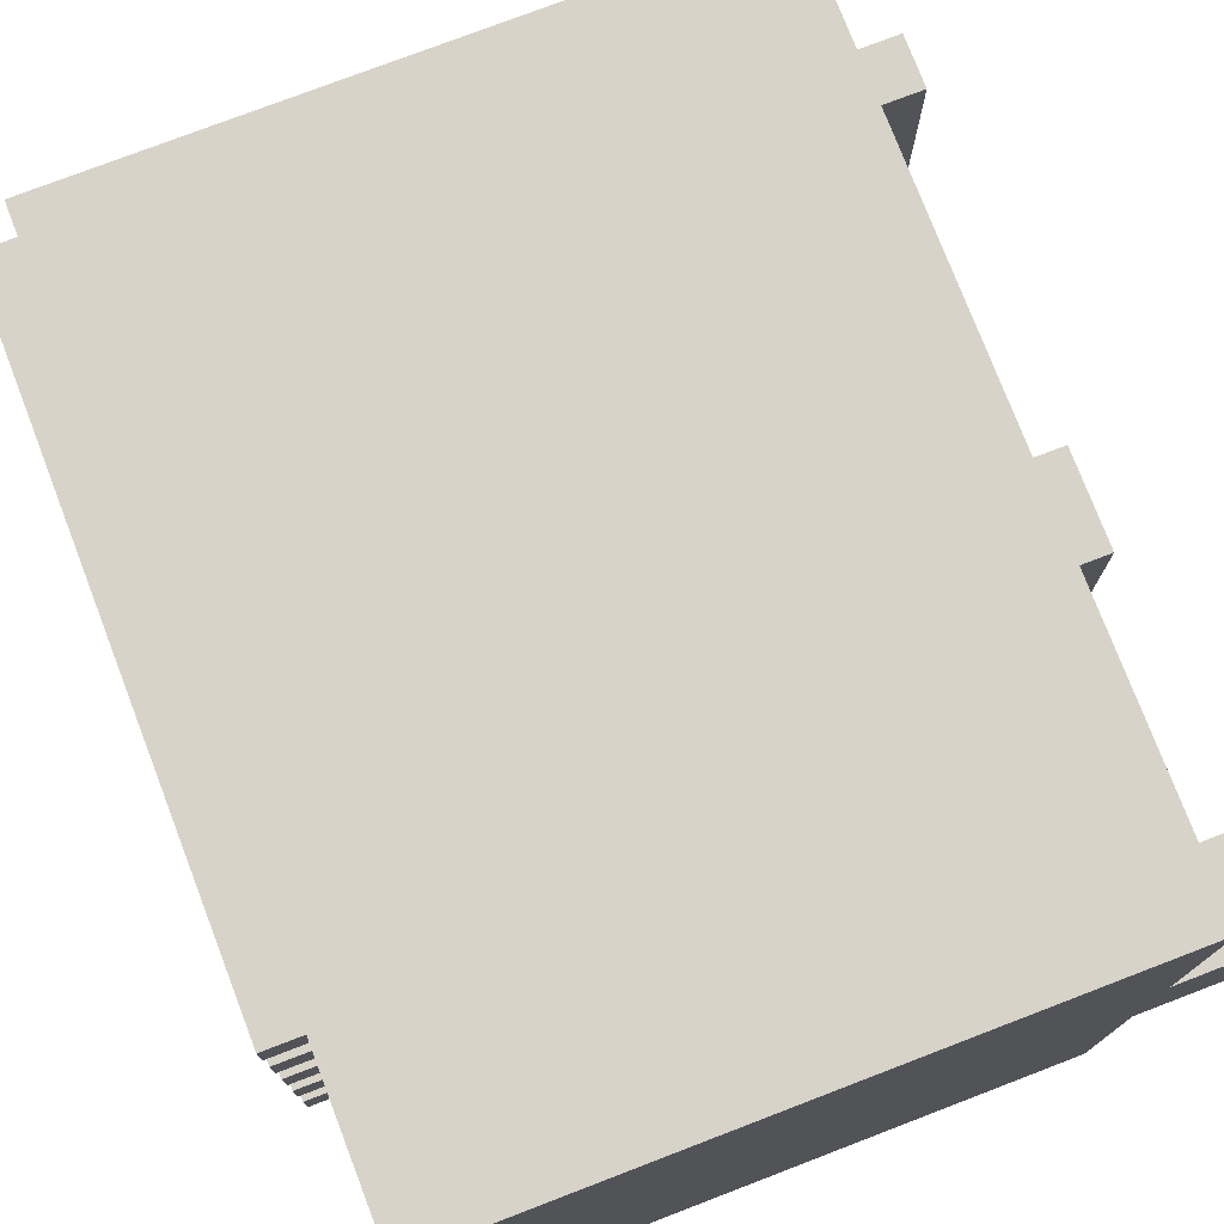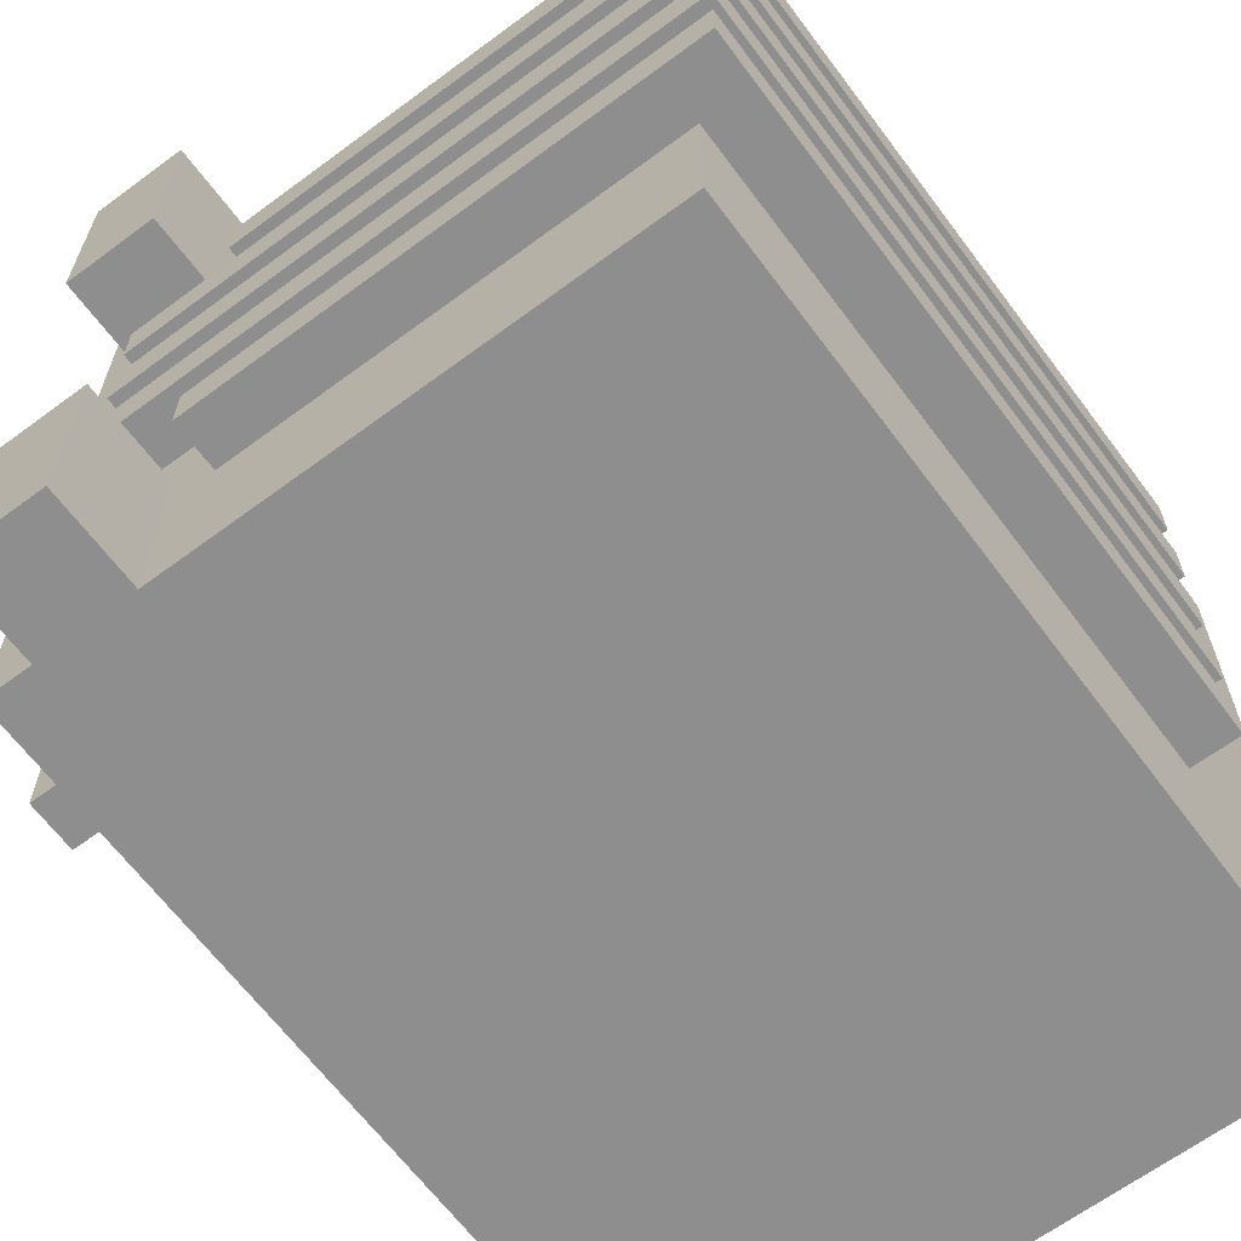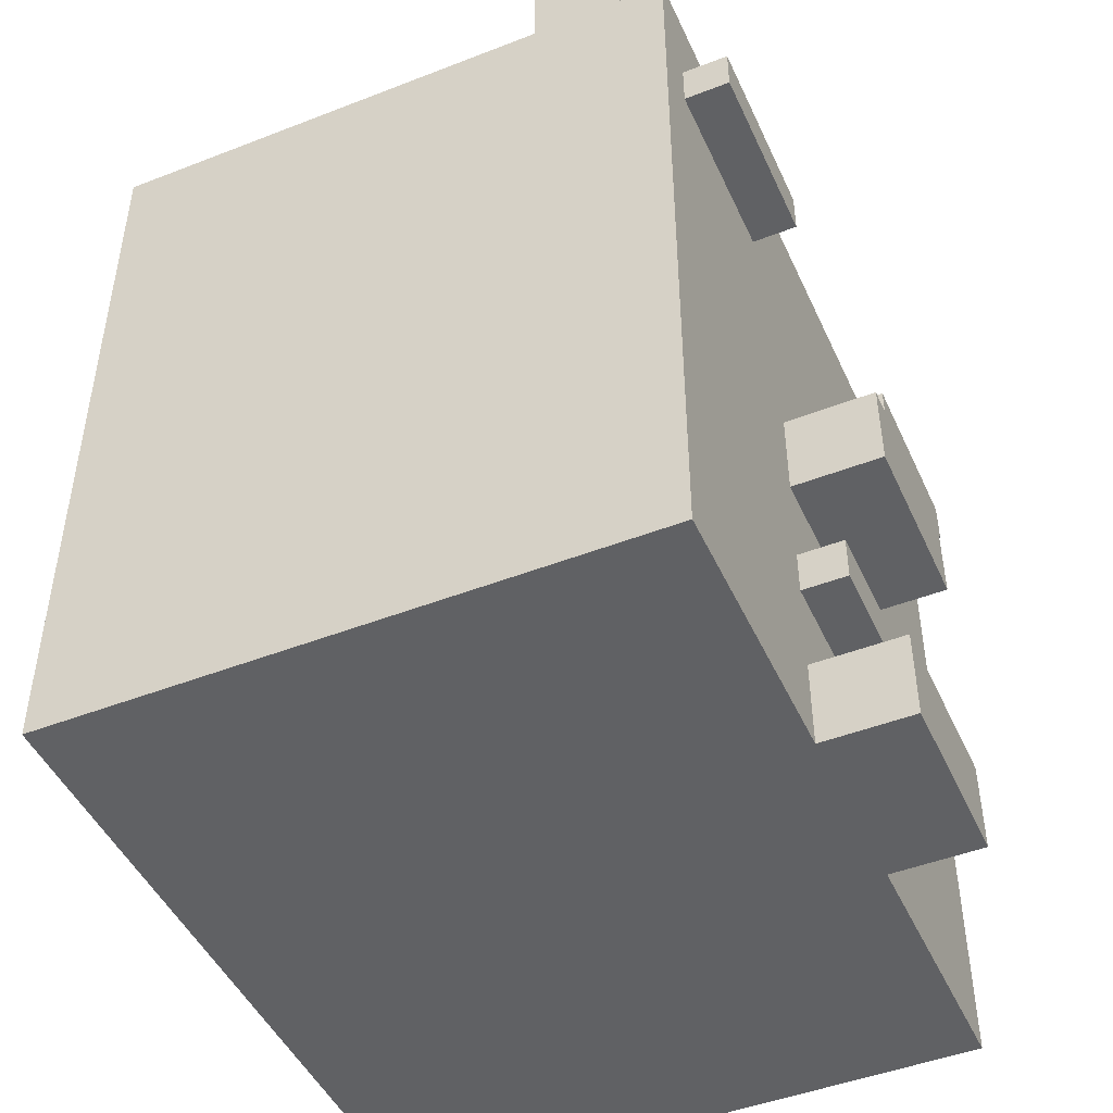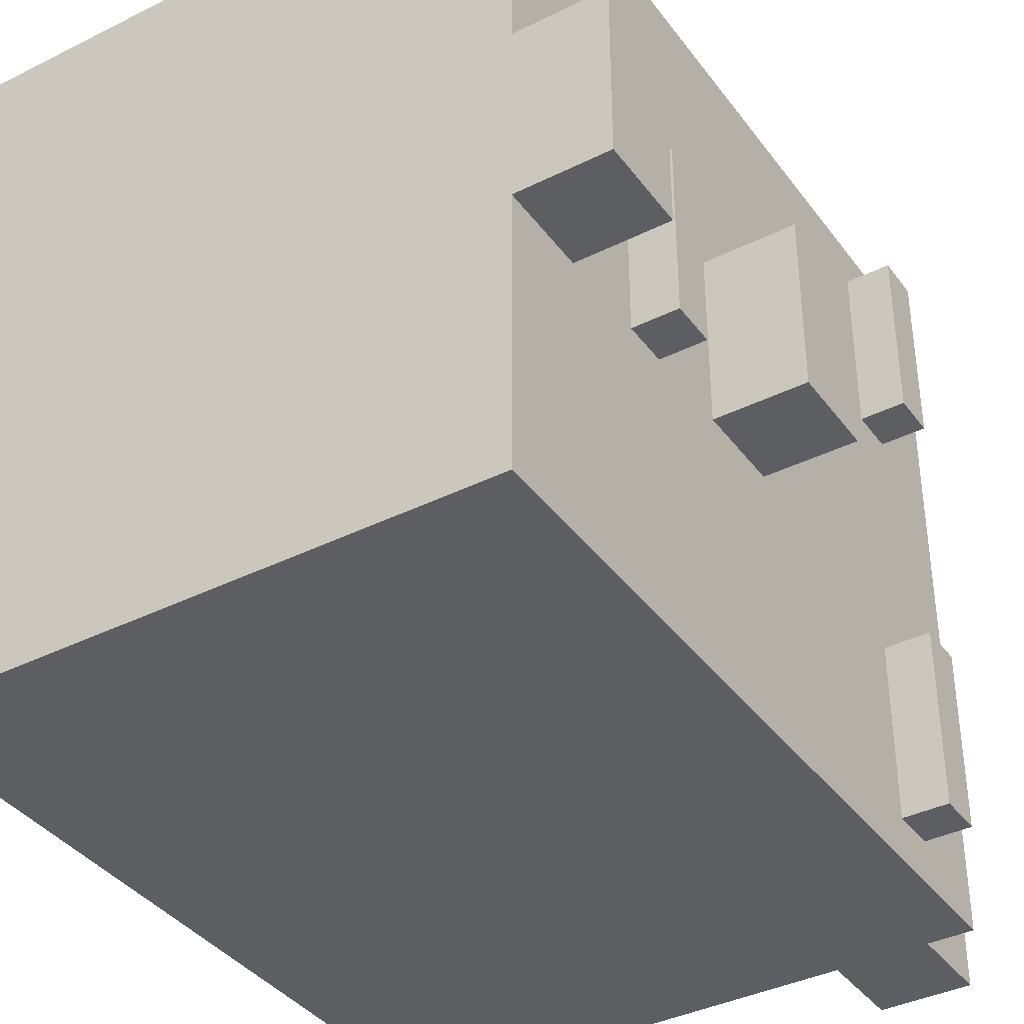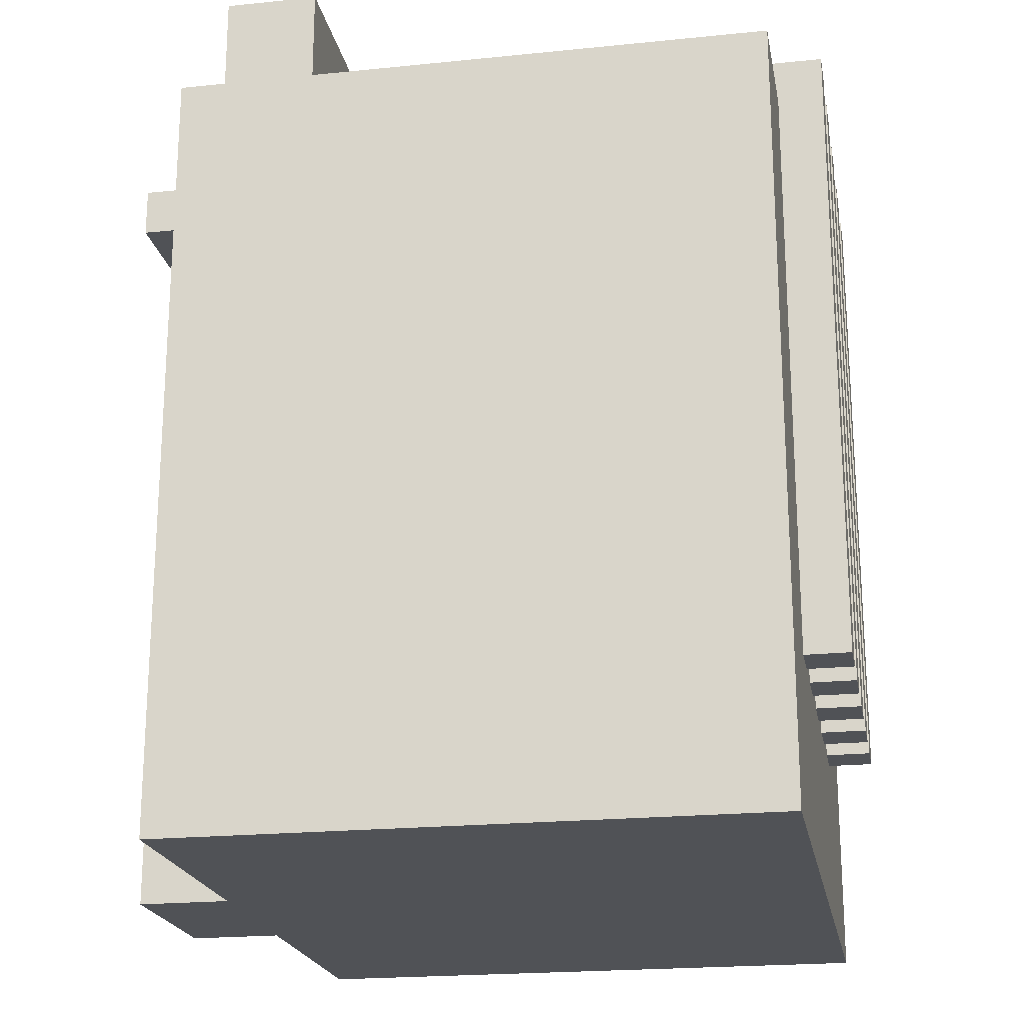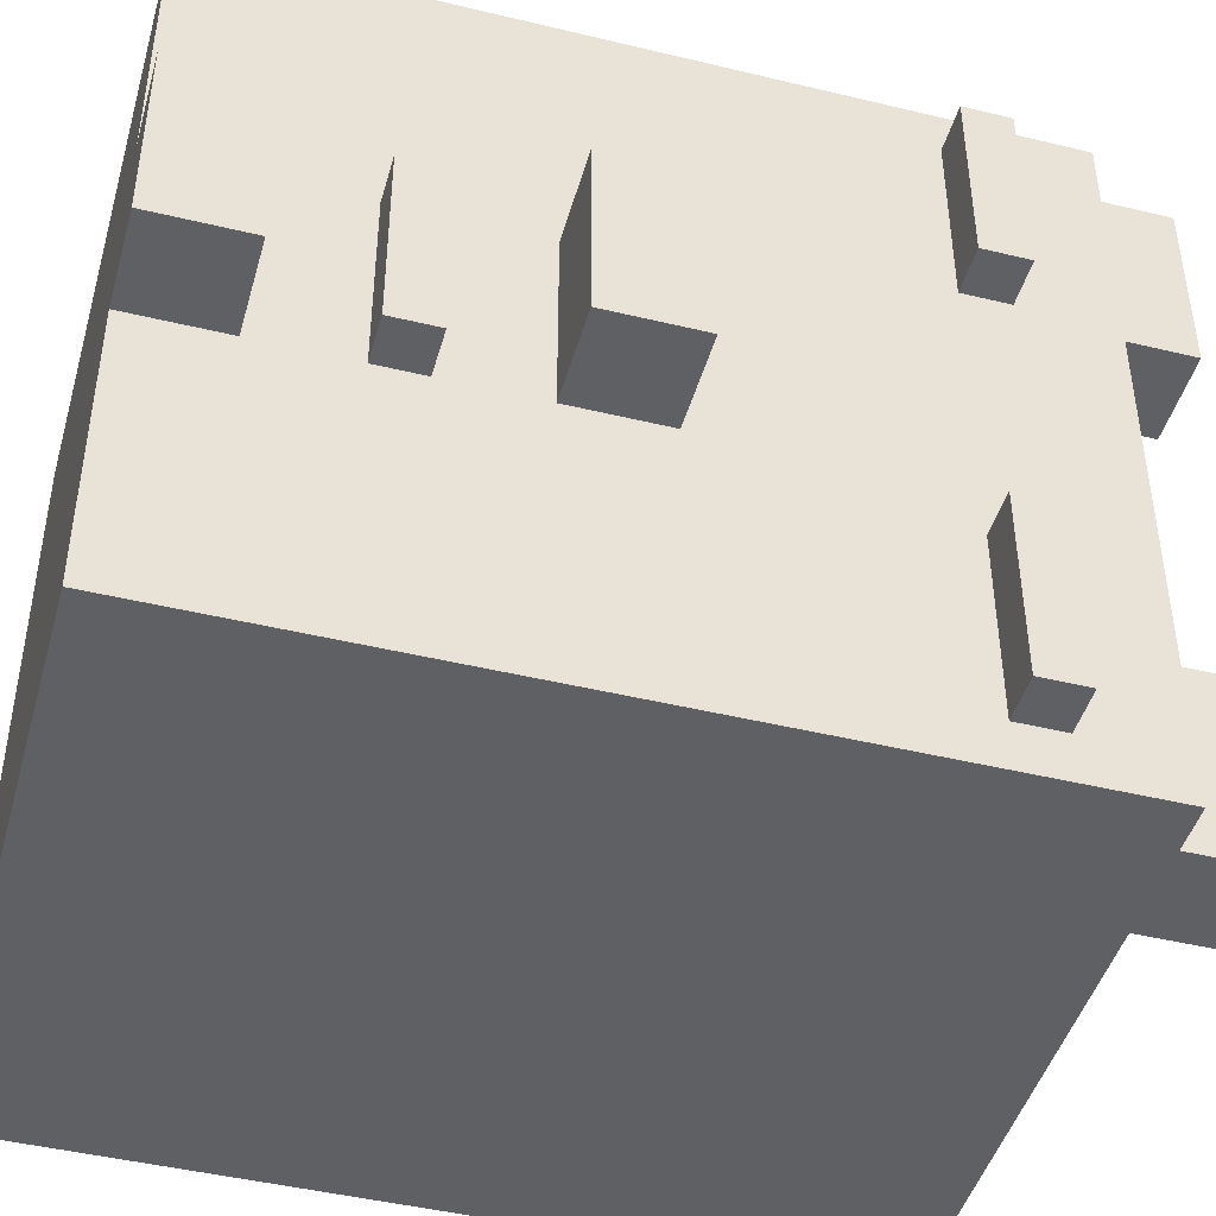
<metadata>
{"format":"obj","ext":"obj","renderer":"f3d","projection":"perspective","resolution":1024,"background":"white","views":[{"elev":76.3,"azim":-21.0,"up":"+Z"},{"elev":-65.0,"azim":-143.3,"up":"+Z"},{"elev":-46.9,"azim":23.8,"up":"+Y"},{"elev":-38.2,"azim":32.3,"up":"+Z"},{"elev":-20.9,"azim":-169.6,"up":"+Y"},{"elev":-45.3,"azim":74.4,"up":"+Z"}]}
</metadata>
<code>
g cubeboy22_mesh
v -9 4 5
v -9 4 4
v -9 4 3
v -9 4 2
v -9 4 1
v -9 4 -0
v -9 4 -1
v -9 4 -2
v -9 4 -3
v -9 4 -4
v -9 18 5
v -9 18 4
v -9 18 3
v -9 18 2
v -9 18 1
v -9 18 -0
v -9 18 -1
v -9 18 -2
v -9 18 -3
v -9 18 -4
f -10 -19 -20
f -9 -19 -10
f -8 -17 -18
f -7 -17 -8
f -6 -15 -16
f -5 -15 -6
f -4 -13 -14
f -3 -13 -4
f -2 -11 -12
f -1 -11 -2
v -8 0 9
v -8 0 -7
v -8 4 5
v -8 4 4
v -8 4 3
v -8 4 2
v -8 4 1
v -8 4 -0
v -8 4 -1
v -8 4 -2
v -8 4 -3
v -8 4 -4
v -8 17 9
v -8 17 5
v -8 17 4
v -8 17 3
v -8 17 2
v -8 17 1
v -8 17 -0
v -8 17 -1
v -8 17 -2
v -8 17 -3
v -8 17 -4
v -8 17 -7
f -22 -23 -24
f -21 -23 -22
f -20 -23 -21
f -19 -23 -20
f -18 -23 -19
f -17 -23 -18
f -16 -23 -17
f -15 -23 -16
f -14 -23 -15
f -13 -23 -14
f -12 -22 -24
f -11 -22 -12
f -10 -20 -21
f -9 -20 -10
f -8 -18 -19
f -7 -18 -8
f -6 -16 -17
f -5 -16 -6
f -4 -14 -15
f -3 -14 -4
f -2 -23 -13
f -1 -23 -2
v 2 17 9
v 2 17 5
v 2 17 -3
v 2 17 -7
v 2 19 9
v 2 19 5
v 2 19 -3
v 2 19 -7
f -4 -7 -8
f -3 -7 -4
f -2 -5 -6
f -1 -5 -2
v 1 17 5
v 1 17 4
v 1 17 -3
v 1 17 -4
v 1 18 5
v 1 18 4
v 1 18 -3
v 1 18 -4
f -8 -7 -4
f -4 -7 -3
f -6 -5 -2
f -2 -5 -1
v 3 17 3
v 3 17 2
v 3 17 1
v 3 17 -0
v 3 17 -1
v 3 17 -2
v 3 18 3
v 3 18 2
v 3 18 1
v 3 18 -0
v 3 18 -1
v 3 18 -2
f -12 -11 -6
f -6 -11 -5
f -10 -9 -4
f -4 -9 -3
f -8 -7 -2
f -2 -7 -1
v 4 17 9
v 4 17 8
v 4 17 6
v 4 17 5
v 4 17 -3
v 4 17 -4
v 4 17 -6
v 4 17 -7
v 4 18 8
v 4 18 6
v 4 18 -4
v 4 18 -6
v 4 19 9
v 4 19 5
v 4 19 -3
v 4 19 -7
f -16 -15 -8
f -15 -14 -8
f -14 -13 -7
f -8 -14 -7
f -11 -10 -6
f -12 -11 -6
f -10 -9 -5
f -6 -10 -5
f -16 -8 -4
f -8 -7 -4
f -7 -13 -3
f -4 -7 -3
f -12 -6 -2
f -6 -5 -2
f -5 -9 -1
f -2 -5 -1
v 5 0 9
v 5 0 6
v 5 0 3
v 5 0 -1
v 5 0 -4
v 5 0 -7
v 5 2 3
v 5 2 -1
v 5 4 3
v 5 4 -1
v 5 5 3
v 5 5 -1
v 5 6 5
v 5 6 4
v 5 7 5
v 5 7 4
v 5 7 3
v 5 7 -1
v 5 8 6
v 5 8 3
v 5 8 -1
v 5 8 -4
v 5 9 3
v 5 9 -1
v 5 10 7
v 5 10 4
v 5 10 -2
v 5 10 -5
v 5 11 7
v 5 11 4
v 5 11 -2
v 5 11 -5
v 5 12 5
v 5 12 4
v 5 12 -4
v 5 12 -5
v 5 13 7
v 5 13 5
v 5 13 4
v 5 13 -2
v 5 13 -4
v 5 13 -5
v 5 14 8
v 5 14 4
v 5 14 -2
v 5 14 -6
v 5 15 8
v 5 15 4
v 5 15 -2
v 5 15 -6
v 5 17 9
v 5 17 -7
f -51 -50 -46
f -49 -48 -45
f -51 -46 -44
f -46 -45 -44
f -45 -48 -43
f -44 -45 -43
f -51 -44 -42
f -43 -48 -41
f -51 -42 -40
f -42 -41 -40
f -40 -41 -39
f -51 -40 -38
f -40 -39 -38
f -39 -41 -37
f -38 -39 -37
f -37 -41 -36
f -41 -48 -35
f -36 -41 -35
f -52 -51 -34
f -37 -36 -34
f -38 -37 -34
f -51 -38 -34
f -34 -36 -33
f -35 -48 -32
f -48 -47 -31
f -32 -48 -31
f -34 -33 -30
f -32 -31 -29
f -52 -34 -28
f -30 -29 -28
f -34 -30 -28
f -28 -29 -27
f -29 -31 -26
f -27 -29 -26
f -31 -47 -25
f -26 -31 -25
f -28 -27 -24
f -52 -28 -24
f -27 -26 -23
f -24 -27 -23
f -26 -25 -22
f -23 -26 -22
f -25 -47 -21
f -22 -25 -21
f -24 -23 -20
f -23 -22 -19
f -20 -23 -19
f -22 -21 -18
f -21 -47 -17
f -18 -21 -17
f -52 -24 -16
f -24 -20 -16
f -20 -19 -15
f -16 -20 -15
f -19 -22 -14
f -15 -19 -14
f -22 -18 -13
f -14 -22 -13
f -18 -17 -12
f -13 -18 -12
f -17 -47 -11
f -12 -17 -11
f -13 -12 -10
f -14 -13 -10
f -12 -11 -10
f -52 -16 -10
f -16 -15 -10
f -15 -14 -10
f -10 -11 -9
f -9 -11 -8
f -11 -47 -7
f -8 -11 -7
f -52 -10 -6
f -9 -8 -5
f -5 -8 -4
f -7 -47 -3
f -52 -6 -2
f -4 -3 -2
f -5 -4 -2
f -6 -5 -2
f -3 -47 -1
f -2 -3 -1
v 6 4 3
v 6 4 -1
v 6 5 3
v 6 5 -1
v 6 14 8
v 6 14 4
v 6 14 -2
v 6 14 -6
v 6 15 8
v 6 15 4
v 6 15 -2
v 6 15 -6
f -12 -11 -10
f -10 -11 -9
f -8 -7 -4
f -4 -7 -3
f -6 -5 -2
f -2 -5 -1
v 7 0 3
v 7 0 -1
v 7 2 3
v 7 2 -1
v 7 7 3
v 7 7 -1
v 7 9 3
v 7 9 -1
f -8 -7 -6
f -6 -7 -5
f -4 -3 -2
f -2 -3 -1
v -8 0 9
v -8 17 9
v 2 17 9
v 2 19 9
v 4 17 9
v 4 19 9
v 5 0 9
v 5 17 9
f -6 -7 -8
f -4 -6 -8
f -4 -5 -6
f -3 -5 -4
f -2 -4 -8
f -1 -4 -2
v 5 14 8
v 5 15 8
v 6 14 8
v 6 15 8
f -2 -3 -4
f -1 -3 -2
v -9 4 5
v -9 18 5
v -8 4 5
v -8 17 5
v 1 17 5
v 1 18 5
f -4 -5 -6
f -3 -5 -4
f -2 -5 -3
f -1 -5 -2
v -9 4 3
v -9 18 3
v -8 4 3
v -8 17 3
v 3 17 3
v 3 18 3
v 5 0 3
v 5 2 3
v 5 4 3
v 5 5 3
v 5 7 3
v 5 8 3
v 5 9 3
v 6 4 3
v 6 5 3
v 7 0 3
v 7 2 3
v 7 7 3
v 7 9 3
f -17 -18 -19
f -16 -18 -17
f -15 -18 -16
f -14 -18 -15
f -6 -10 -11
f -5 -10 -6
f -4 -12 -13
f -3 -12 -4
f -2 -7 -8
f -2 -8 -9
f -1 -7 -2
v -9 4 1
v -9 18 1
v -8 4 1
v -8 17 1
v 3 17 1
v 3 18 1
f -4 -5 -6
f -3 -5 -4
f -2 -5 -3
f -1 -5 -2
v -9 4 -1
v -9 18 -1
v -8 4 -1
v -8 17 -1
v 3 17 -1
v 3 18 -1
f -4 -5 -6
f -3 -5 -4
f -2 -5 -3
f -1 -5 -2
v 5 14 -2
v 5 15 -2
v 6 14 -2
v 6 15 -2
f -2 -3 -4
f -1 -3 -2
v -9 4 -3
v -9 18 -3
v -8 4 -3
v -8 17 -3
v 1 17 -3
v 1 18 -3
v 2 17 -3
v 2 19 -3
v 4 17 -3
v 4 19 -3
f -8 -9 -10
f -7 -9 -8
f -6 -9 -7
f -5 -9 -6
f -2 -3 -4
f -1 -3 -2
v 2 17 5
v 2 19 5
v 4 17 5
v 4 19 5
f -4 -3 -2
f -2 -3 -1
v -9 4 4
v -9 18 4
v -8 4 4
v -8 17 4
v 1 17 4
v 1 18 4
v 5 14 4
v 5 15 4
v 6 14 4
v 6 15 4
f -10 -9 -8
f -8 -9 -7
f -7 -9 -6
f -6 -9 -5
f -4 -3 -2
f -2 -3 -1
v -9 4 2
v -9 18 2
v -8 4 2
v -8 17 2
v 3 17 2
v 3 18 2
f -6 -5 -4
f -4 -5 -3
f -3 -5 -2
f -2 -5 -1
v -9 4 -0
v -9 18 -0
v -8 4 -0
v -8 17 -0
v 3 17 -0
v 3 18 -0
f -6 -5 -4
f -4 -5 -3
f -3 -5 -2
f -2 -5 -1
v 5 0 -1
v 5 2 -1
v 5 4 -1
v 5 5 -1
v 5 7 -1
v 5 8 -1
v 5 9 -1
v 6 4 -1
v 6 5 -1
v 7 0 -1
v 7 2 -1
v 7 7 -1
v 7 9 -1
f -11 -10 -6
f -6 -10 -5
f -13 -12 -4
f -4 -12 -3
f -8 -7 -2
f -9 -8 -2
f -2 -7 -1
v -9 4 -2
v -9 18 -2
v -8 4 -2
v -8 17 -2
v 3 17 -2
v 3 18 -2
f -6 -5 -4
f -4 -5 -3
f -3 -5 -2
f -2 -5 -1
v -9 4 -4
v -9 18 -4
v -8 4 -4
v -8 17 -4
v 1 17 -4
v 1 18 -4
f -6 -5 -4
f -4 -5 -3
f -3 -5 -2
f -2 -5 -1
v 5 14 -6
v 5 15 -6
v 6 14 -6
v 6 15 -6
f -4 -3 -2
f -2 -3 -1
v -8 0 -7
v -8 17 -7
v 2 17 -7
v 2 19 -7
v 4 17 -7
v 4 19 -7
v 5 0 -7
v 5 17 -7
f -8 -7 -6
f -8 -6 -4
f -6 -5 -4
f -4 -5 -3
f -8 -4 -2
f -2 -4 -1
v -8 0 9
v 5 0 9
v 4 0 6
v 5 0 6
v 5 0 3
v 7 0 3
v 5 0 -1
v 7 0 -1
v 4 0 -4
v 5 0 -4
v -8 0 -7
v 5 0 -7
f -10 -11 -12
f -9 -11 -10
f -8 -9 -10
f -6 -8 -10
f -6 -7 -8
f -5 -7 -6
f -4 -10 -12
f -4 -6 -10
f -3 -6 -4
f -2 -4 -12
f -2 -3 -4
f -1 -3 -2
v -9 4 5
v -8 4 5
v -9 4 4
v -8 4 4
v -9 4 3
v -8 4 3
v 5 4 3
v 6 4 3
v -9 4 2
v -8 4 2
v -9 4 1
v -8 4 1
v -9 4 -0
v -8 4 -0
v -9 4 -1
v -8 4 -1
v 5 4 -1
v 6 4 -1
v -9 4 -2
v -8 4 -2
v -9 4 -3
v -8 4 -3
v -9 4 -4
v -8 4 -4
f -22 -23 -24
f -21 -23 -22
f -16 -19 -20
f -15 -19 -16
f -12 -13 -14
f -11 -13 -12
f -8 -17 -18
f -7 -17 -8
f -6 -9 -10
f -5 -9 -6
f -2 -3 -4
f -1 -3 -2
v 5 7 3
v 7 7 3
v 5 7 -1
v 7 7 -1
f -2 -3 -4
f -1 -3 -2
v 5 14 8
v 6 14 8
v 5 14 4
v 6 14 4
v 5 14 -2
v 6 14 -2
v 5 14 -6
v 6 14 -6
f -6 -7 -8
f -5 -7 -6
f -2 -3 -4
f -1 -3 -2
v 5 2 3
v 7 2 3
v 5 2 -1
v 7 2 -1
f -4 -3 -2
f -2 -3 -1
v 5 5 3
v 6 5 3
v 5 5 -1
v 6 5 -1
f -4 -3 -2
f -2 -3 -1
v 5 9 3
v 7 9 3
v 5 9 -1
v 7 9 -1
f -4 -3 -2
f -2 -3 -1
v 5 15 8
v 6 15 8
v 5 15 4
v 6 15 4
v 5 15 -2
v 6 15 -2
v 5 15 -6
v 6 15 -6
f -8 -7 -6
f -6 -7 -5
f -4 -3 -2
f -2 -3 -1
v -8 17 9
v 2 17 9
v 4 17 9
v 5 17 9
v 4 17 8
v 4 17 6
v -8 17 5
v 1 17 5
v 2 17 5
v 4 17 5
v -8 17 4
v 1 17 4
v -8 17 3
v 3 17 3
v -8 17 2
v 3 17 2
v -8 17 1
v 3 17 1
v -8 17 -0
v 3 17 -0
v -8 17 -1
v 3 17 -1
v -8 17 -2
v 3 17 -2
v -8 17 -3
v 1 17 -3
v 2 17 -3
v 4 17 -3
v -8 17 -4
v 1 17 -4
v 4 17 -4
v 4 17 -6
v -8 17 -7
v 2 17 -7
v 4 17 -7
v 5 17 -7
f -34 -33 -32
f -32 -33 -31
f -36 -35 -30
f -30 -35 -29
f -29 -35 -28
f -31 -33 -27
f -29 -28 -25
f -28 -27 -25
f -26 -25 -24
f -25 -27 -23
f -24 -25 -23
f -23 -27 -21
f -22 -21 -20
f -21 -27 -19
f -20 -21 -19
f -19 -27 -17
f -18 -17 -16
f -17 -27 -15
f -16 -17 -15
f -15 -27 -13
f -14 -13 -12
f -12 -13 -11
f -11 -13 -10
f -27 -33 -9
f -10 -13 -9
f -13 -27 -9
f -11 -10 -7
f -9 -33 -6
f -6 -33 -5
f -8 -7 -4
f -7 -10 -3
f -4 -7 -3
f -5 -33 -2
f -2 -33 -1
v -9 18 5
v 1 18 5
v -9 18 4
v 1 18 4
v -9 18 3
v 3 18 3
v -9 18 2
v 3 18 2
v -9 18 1
v 3 18 1
v -9 18 -0
v 3 18 -0
v -9 18 -1
v 3 18 -1
v -9 18 -2
v 3 18 -2
v -9 18 -3
v 1 18 -3
v -9 18 -4
v 1 18 -4
f -20 -19 -18
f -18 -19 -17
f -16 -15 -14
f -14 -15 -13
f -12 -11 -10
f -10 -11 -9
f -8 -7 -6
f -6 -7 -5
f -4 -3 -2
f -2 -3 -1
v 2 19 9
v 4 19 9
v 2 19 5
v 4 19 5
v 2 19 -3
v 4 19 -3
v 2 19 -7
v 4 19 -7
f -8 -7 -6
f -6 -7 -5
f -4 -3 -2
f -2 -3 -1

</code>
